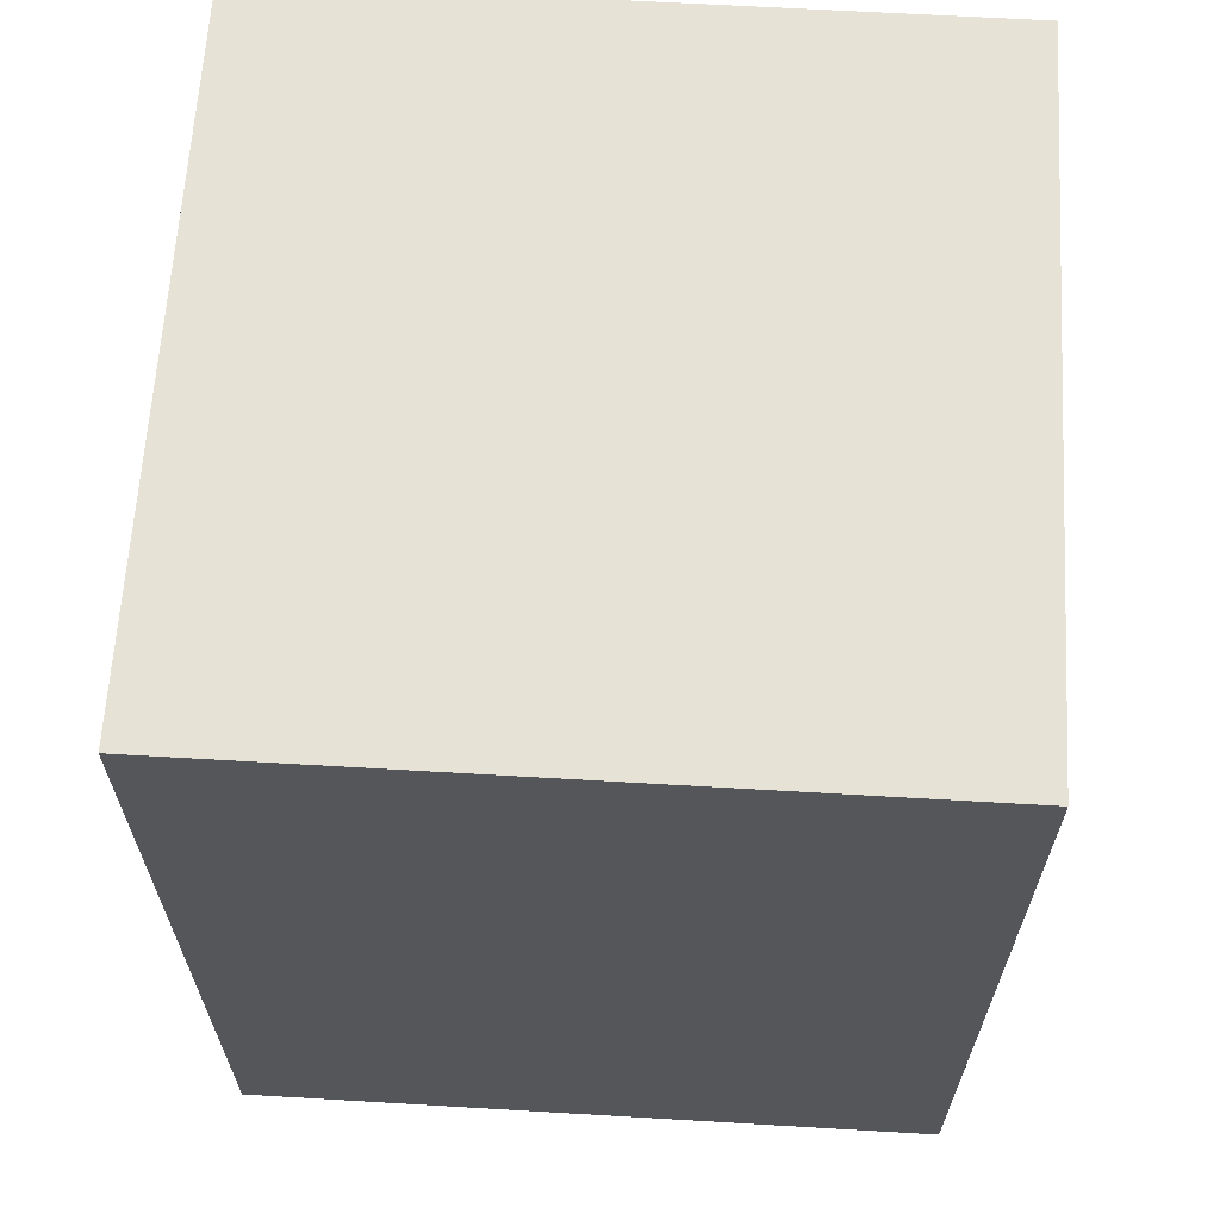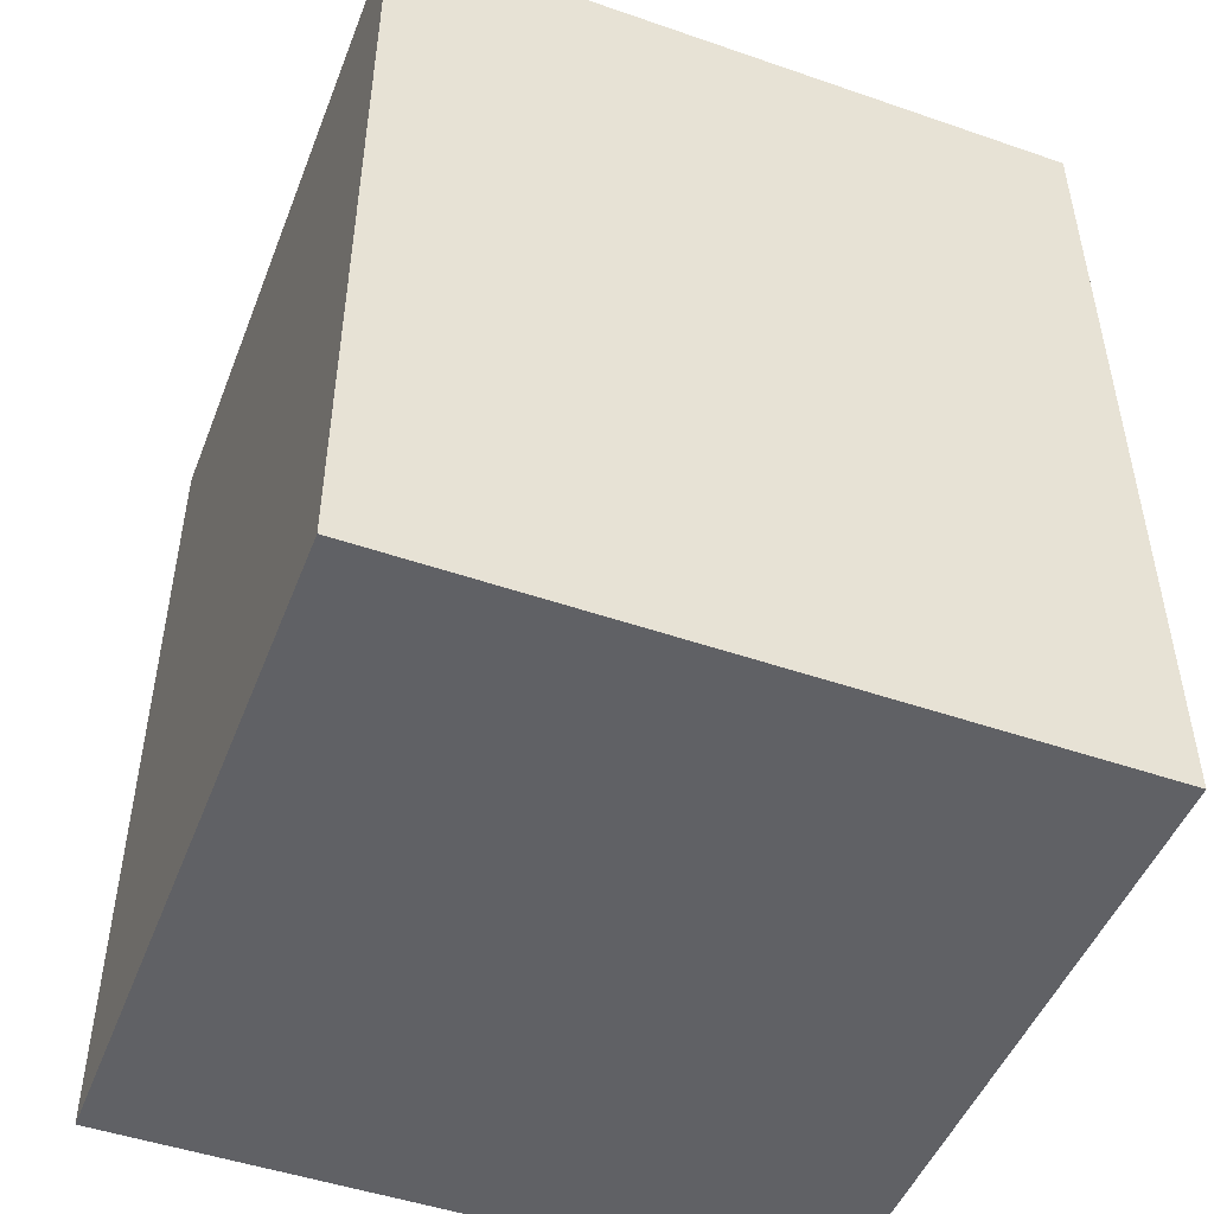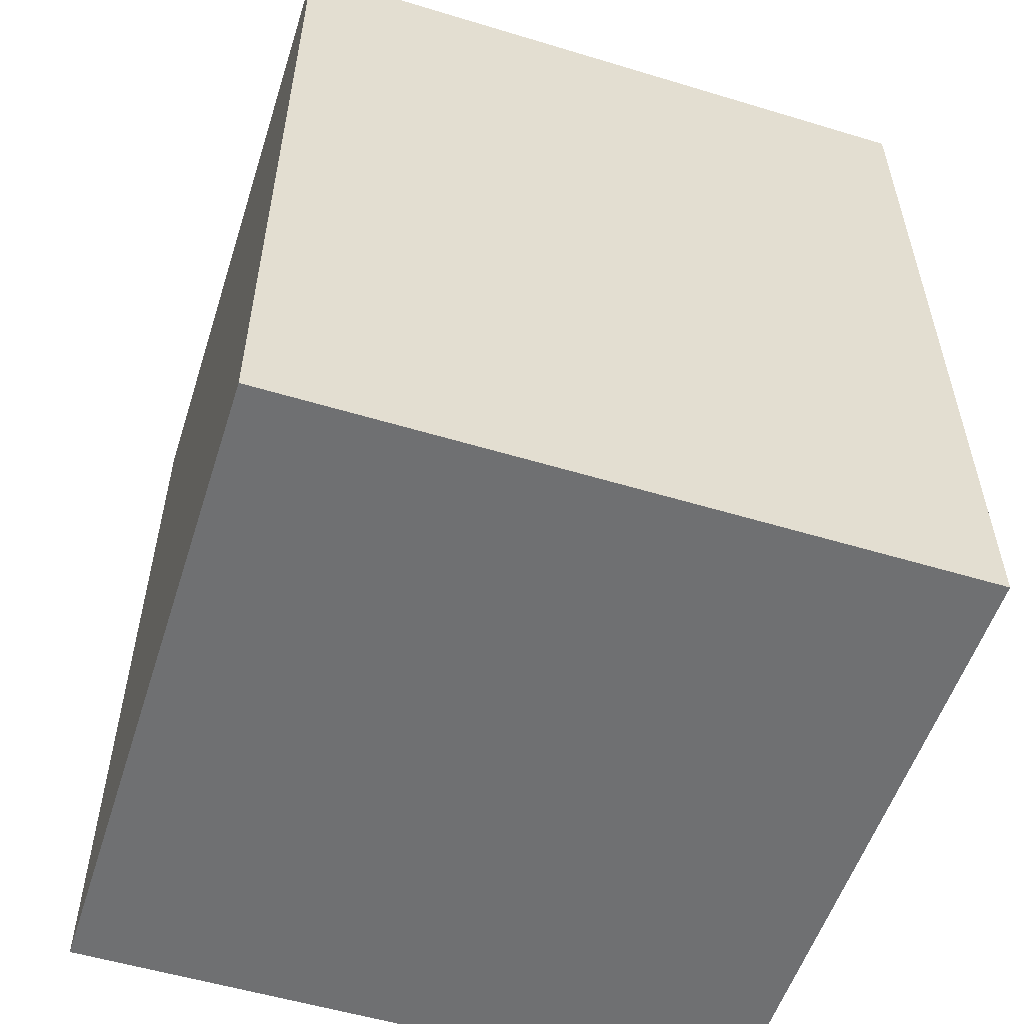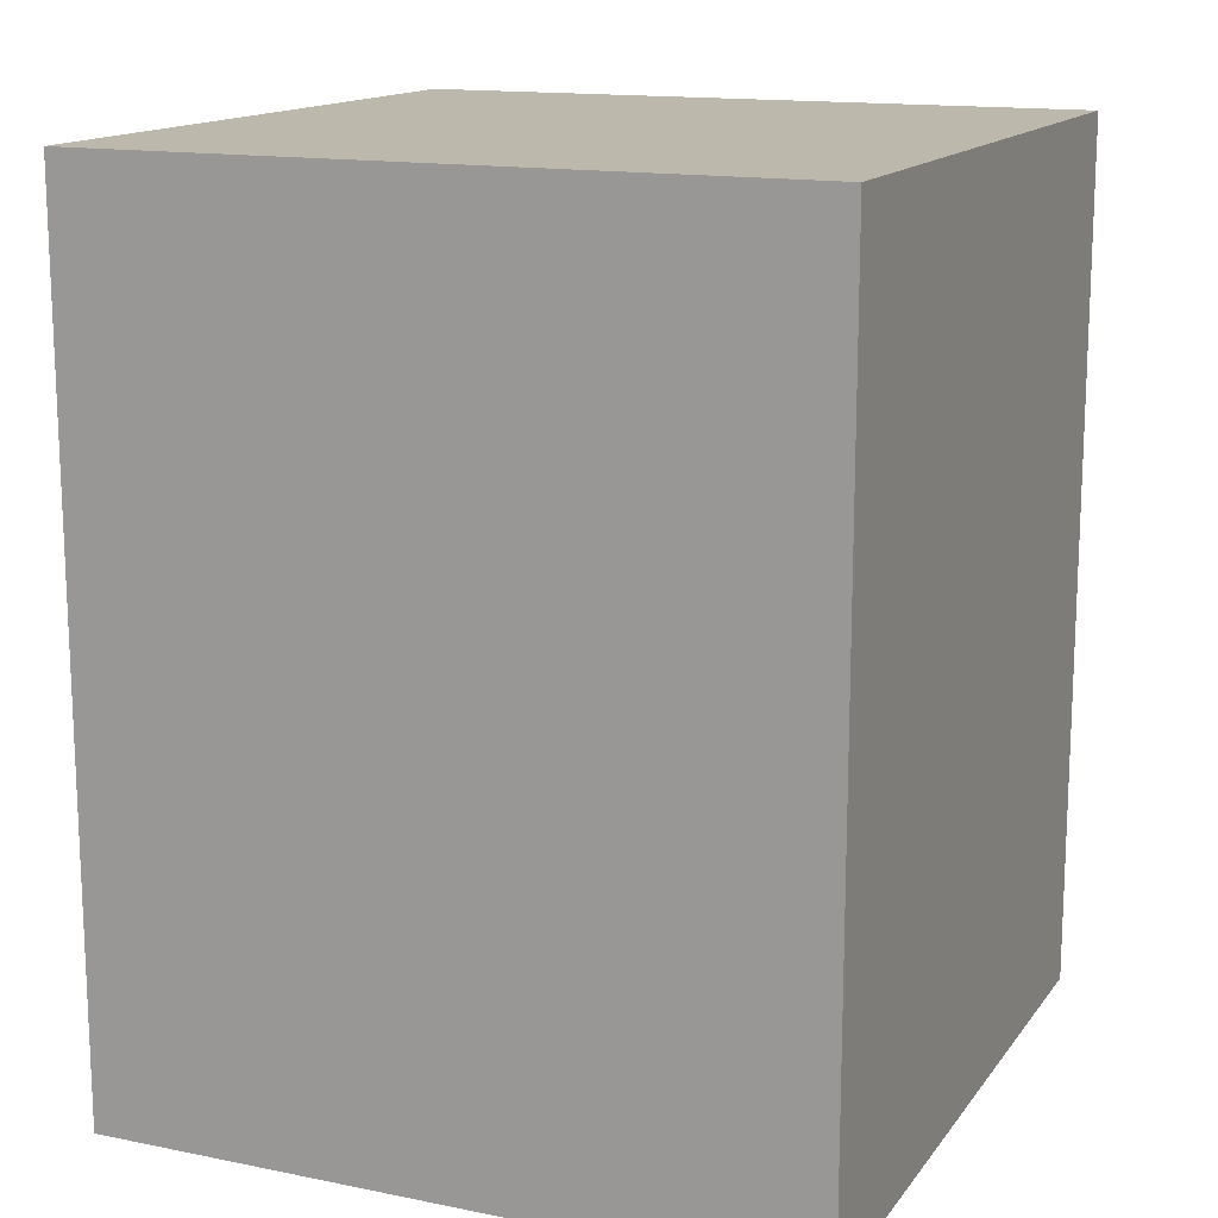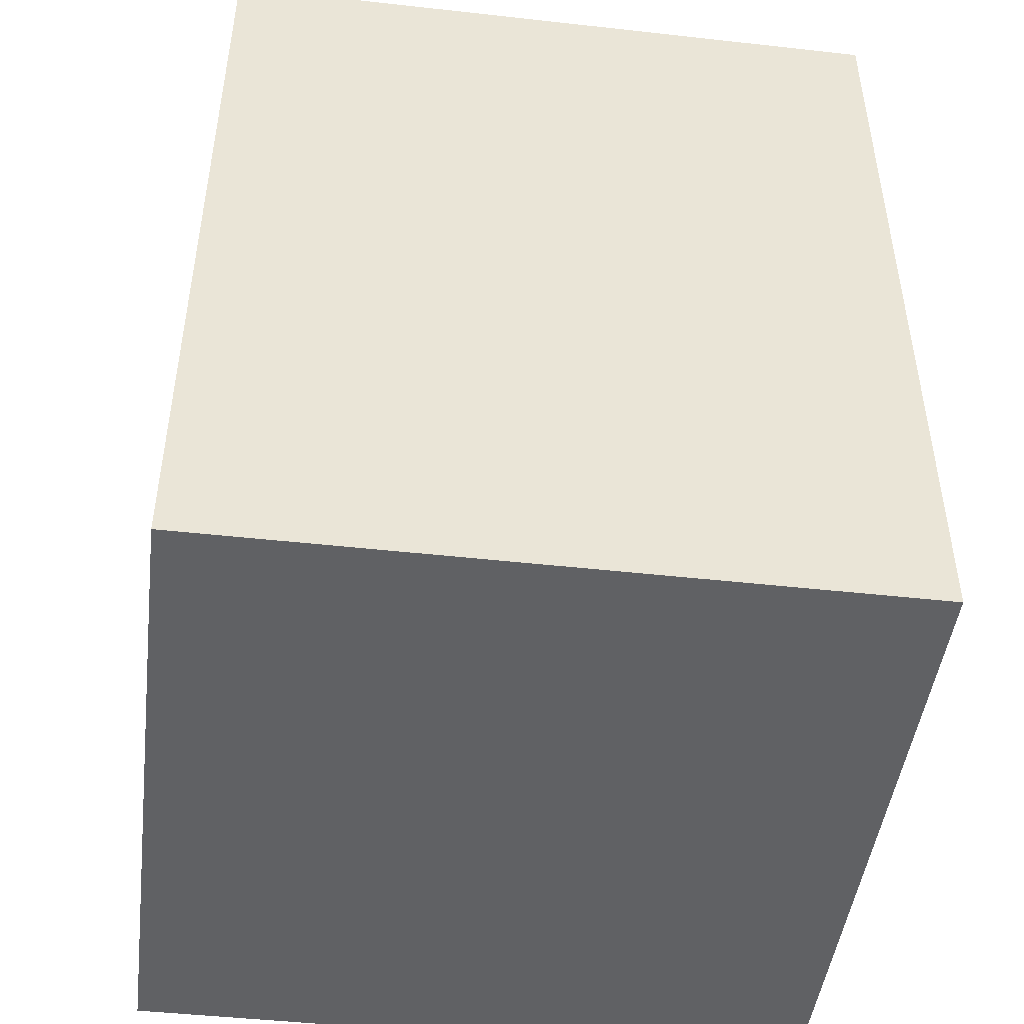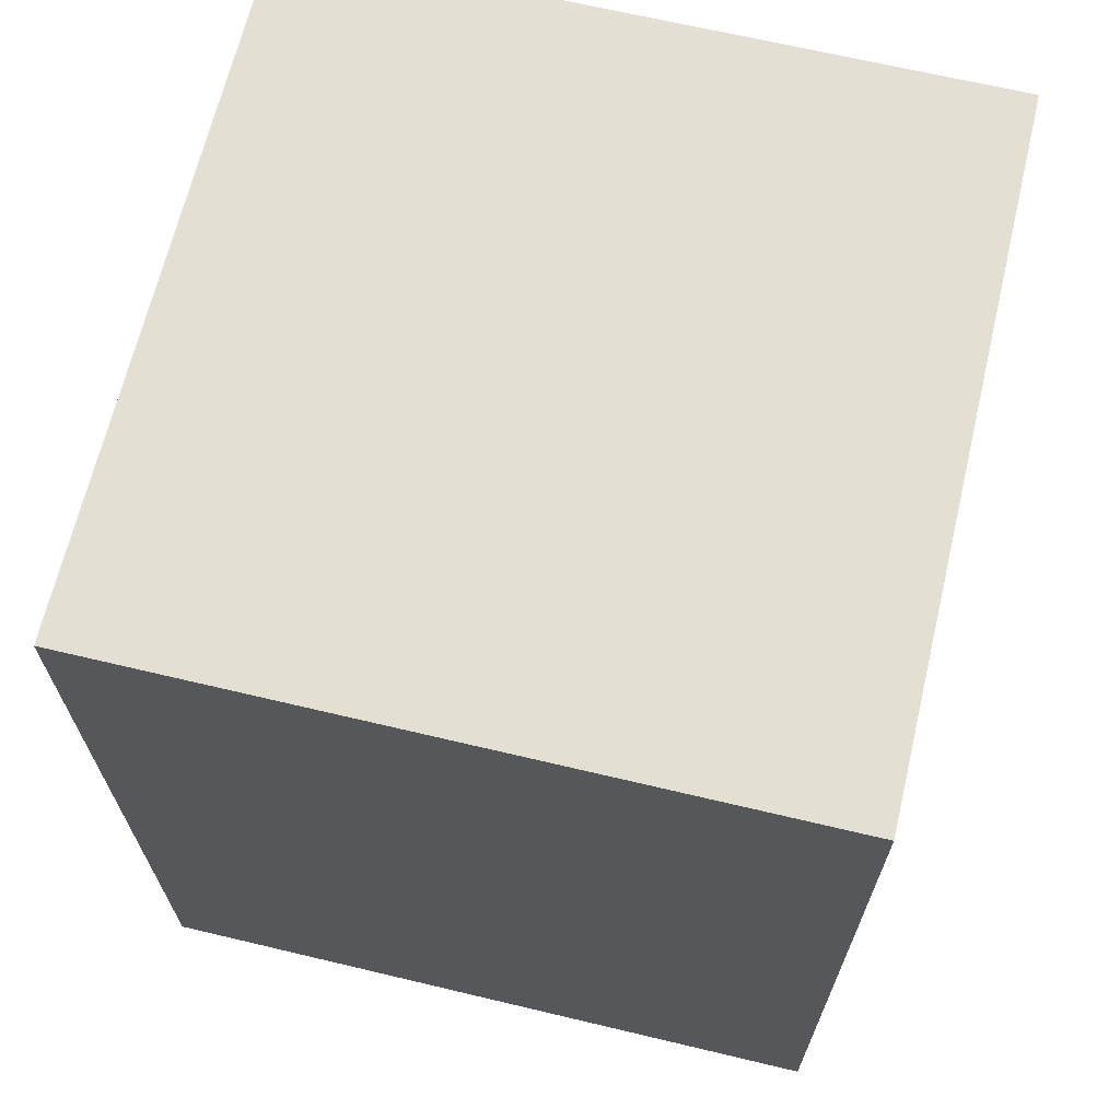
<metadata>
{"format":"obj","ext":"obj","renderer":"f3d","projection":"perspective","resolution":1024,"background":"white","views":[{"elev":64.0,"azim":93.4,"up":"+Y"},{"elev":-48.7,"azim":69.0,"up":"+Y"},{"elev":-54.8,"azim":-107.7,"up":"+Y"},{"elev":14.7,"azim":-156.5,"up":"+Y"},{"elev":-46.8,"azim":82.8,"up":"+Y"},{"elev":67.1,"azim":13.4,"up":"+Y"}]}
</metadata>
<code>
o Cube_Cube.001
v -1 -1.25 1
v -1 1.25 1
v -1 -1.25 -1
v -1 1.25 -1
v 1 -1.25 1
v 1 1.25 1
v 1 -1.25 -1
v 1 1.25 -1
f 2 4 3 1
f 4 8 7 3
f 8 6 5 7
f 6 2 1 5
f 1 3 7 5
f 6 8 4 2

</code>
